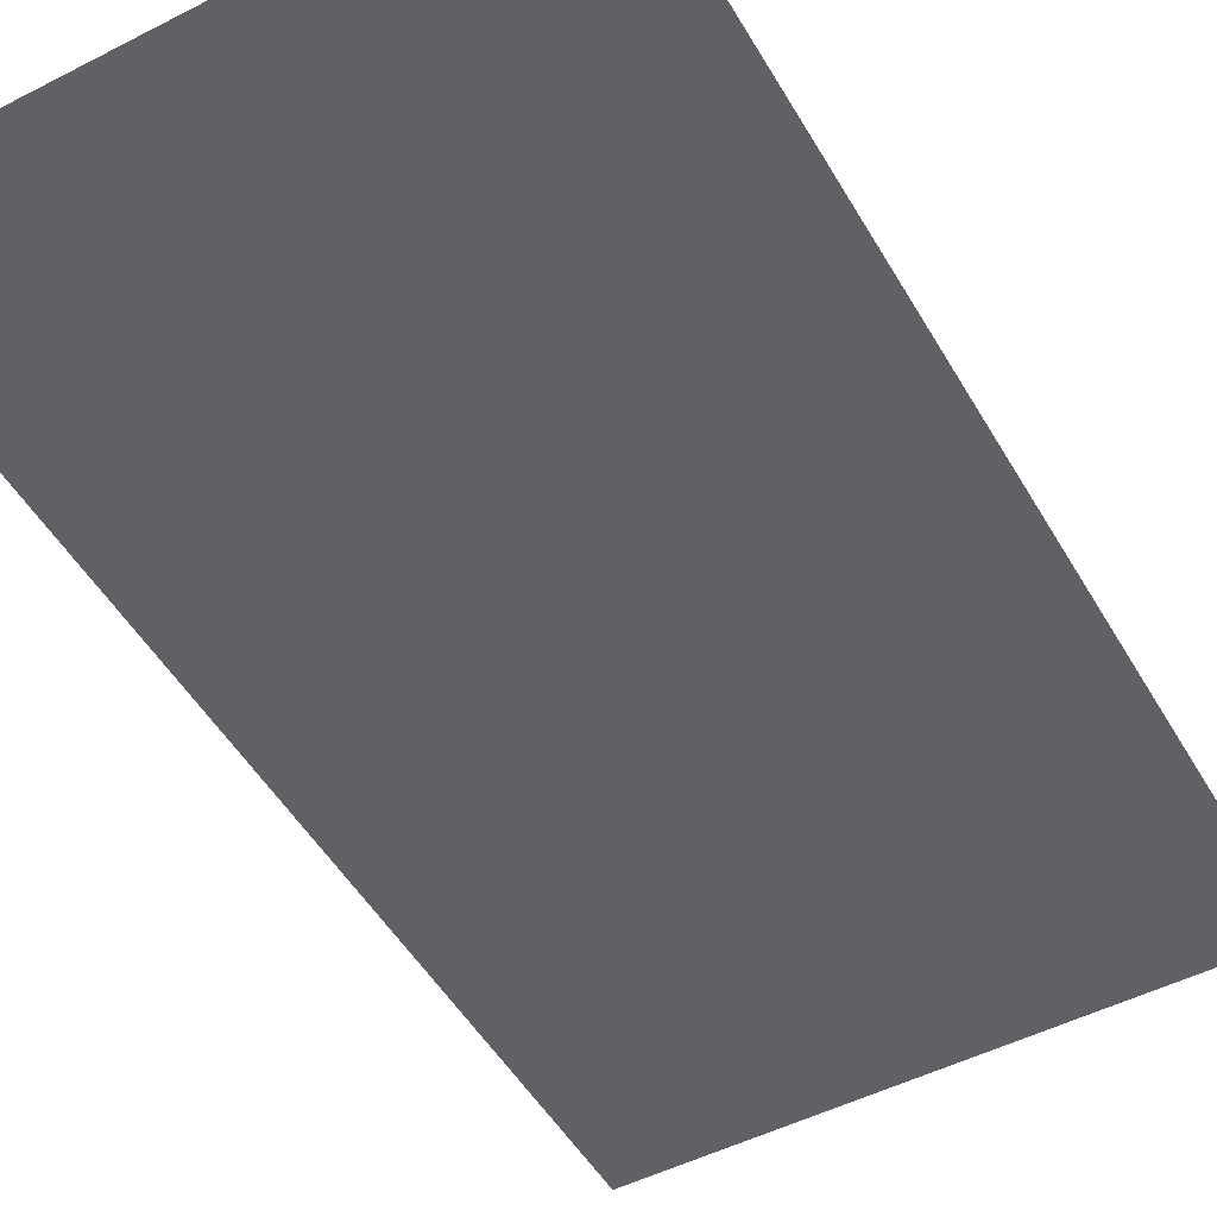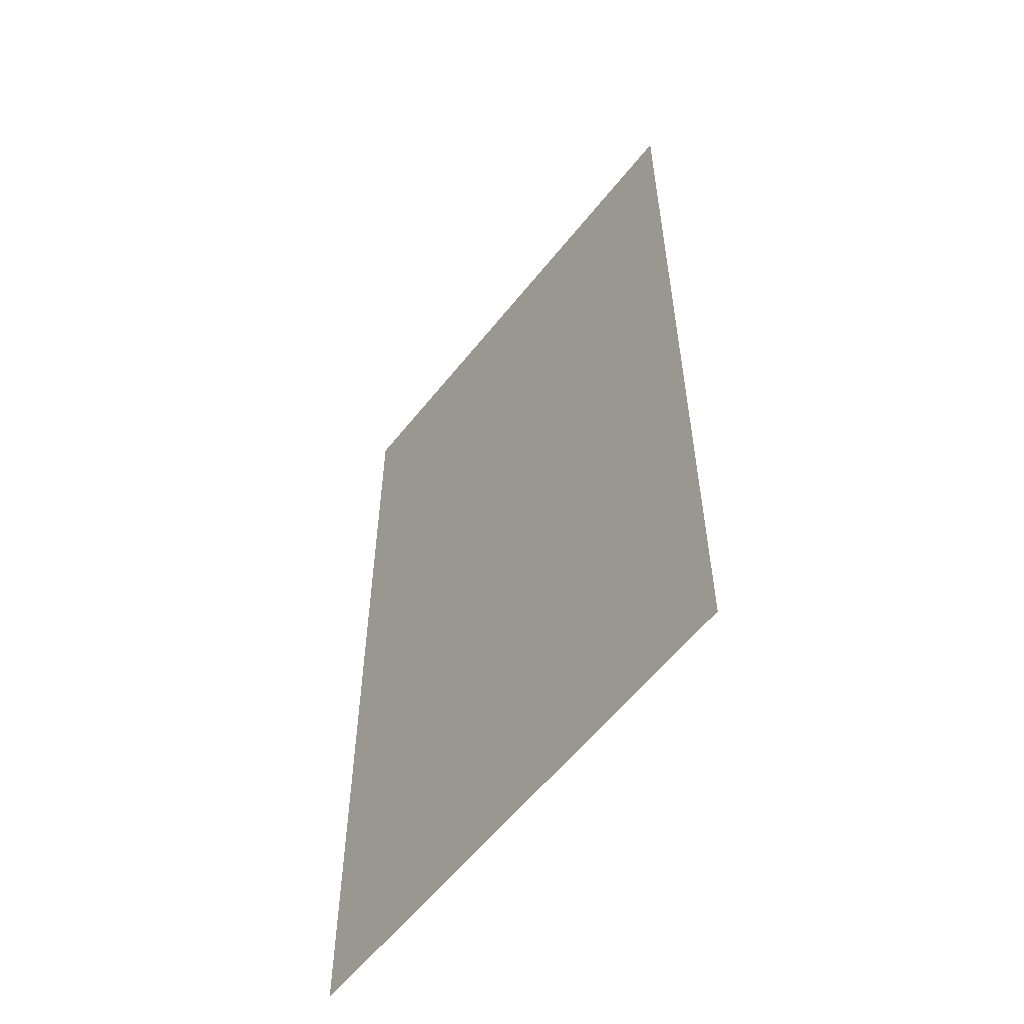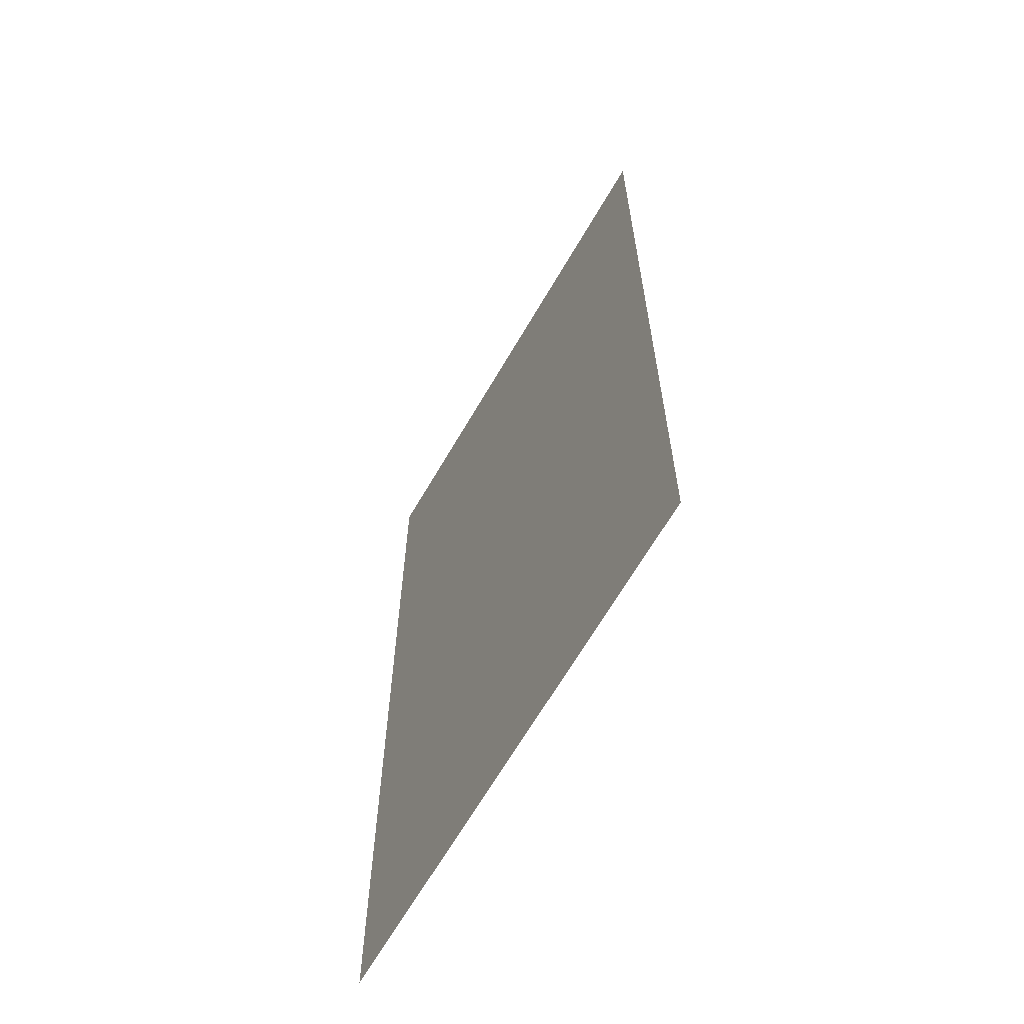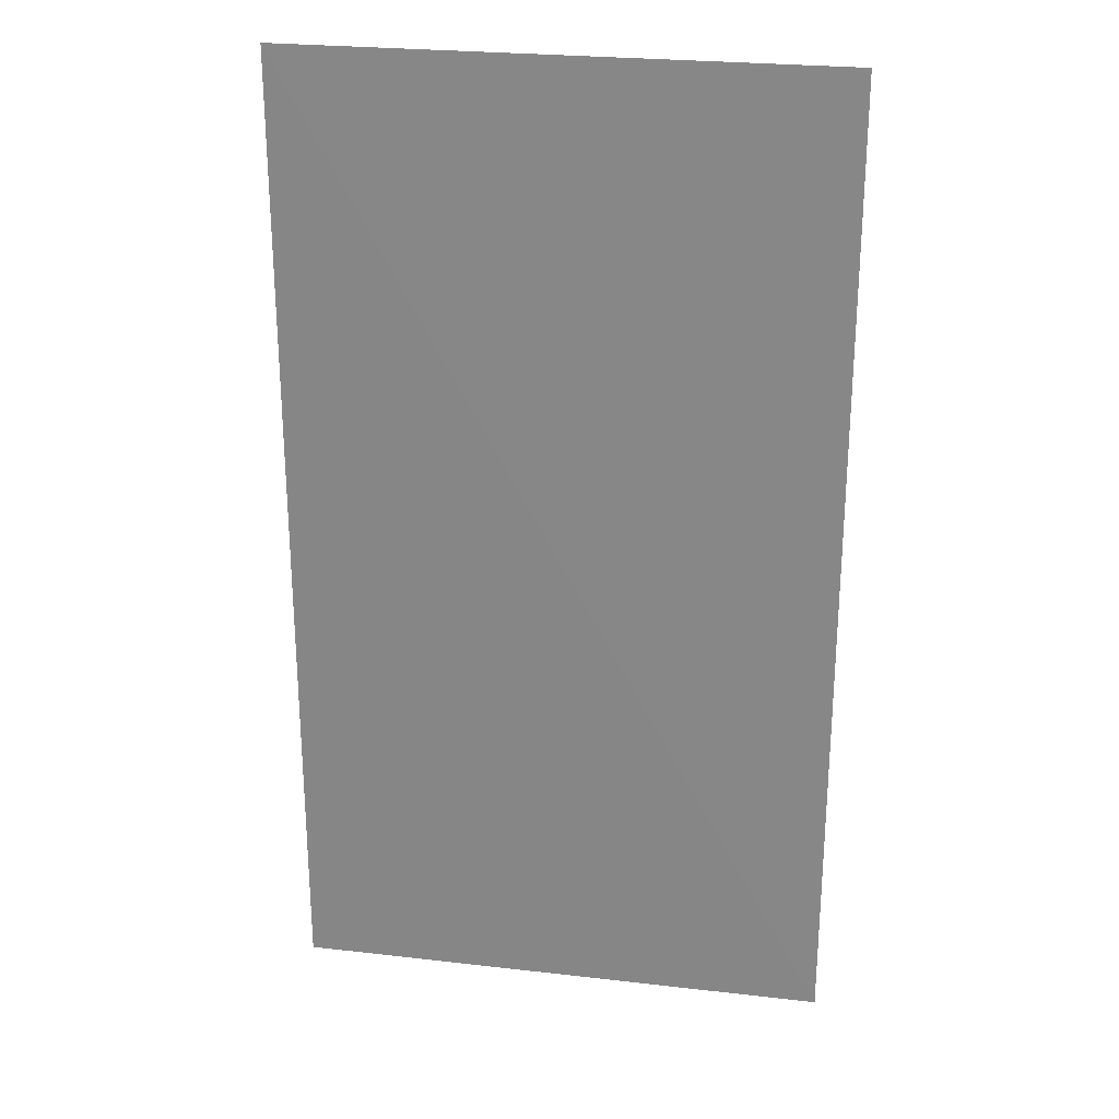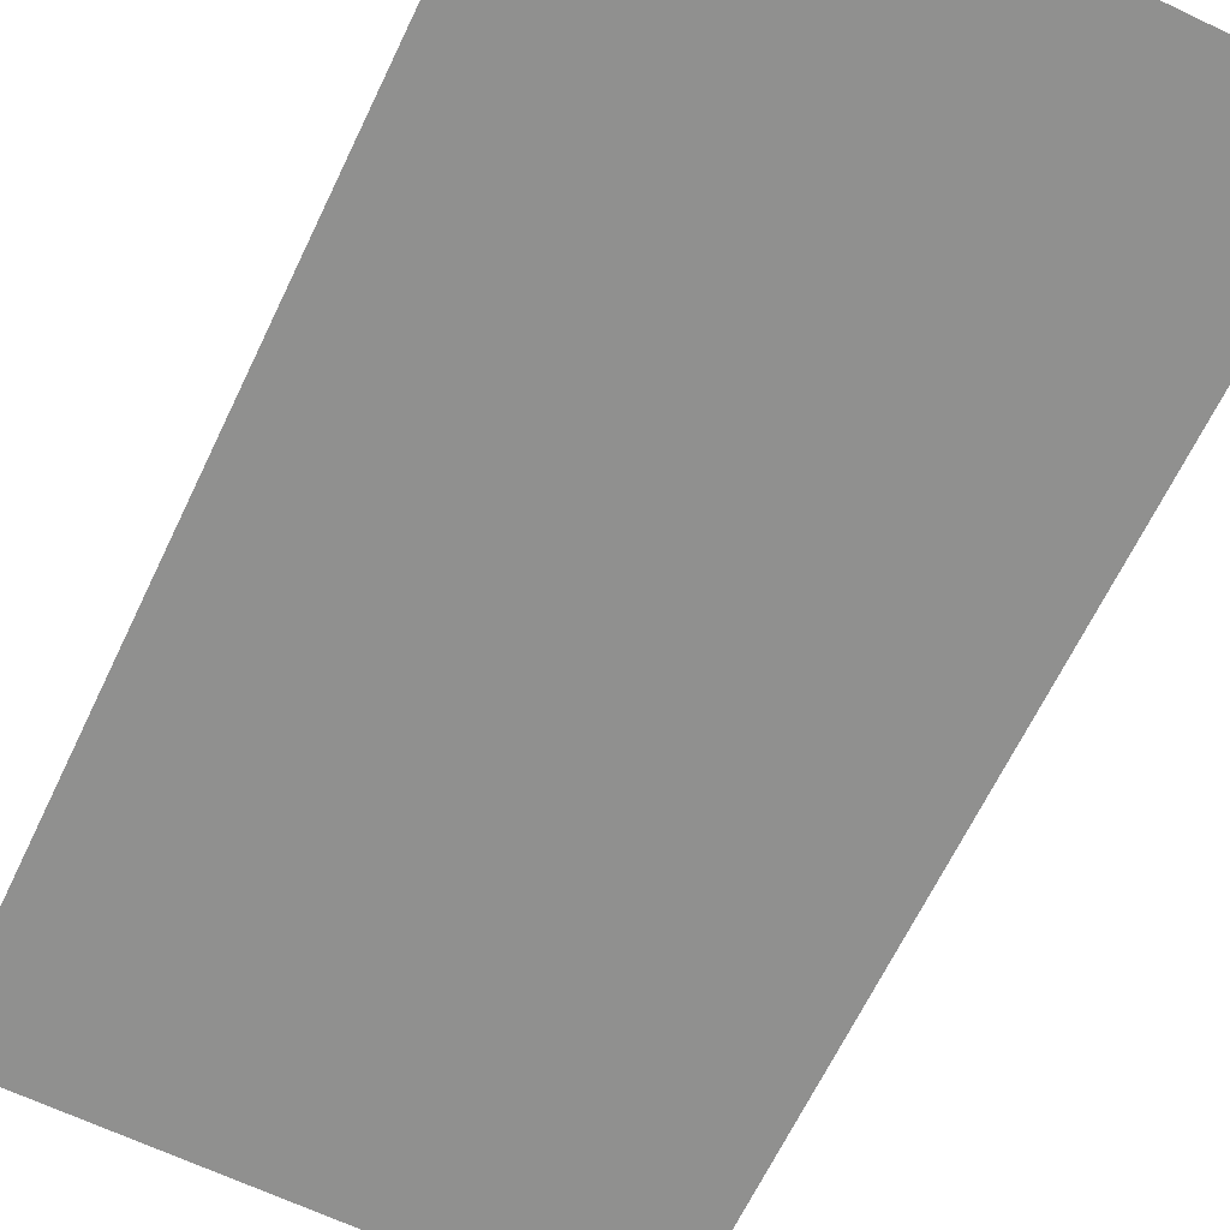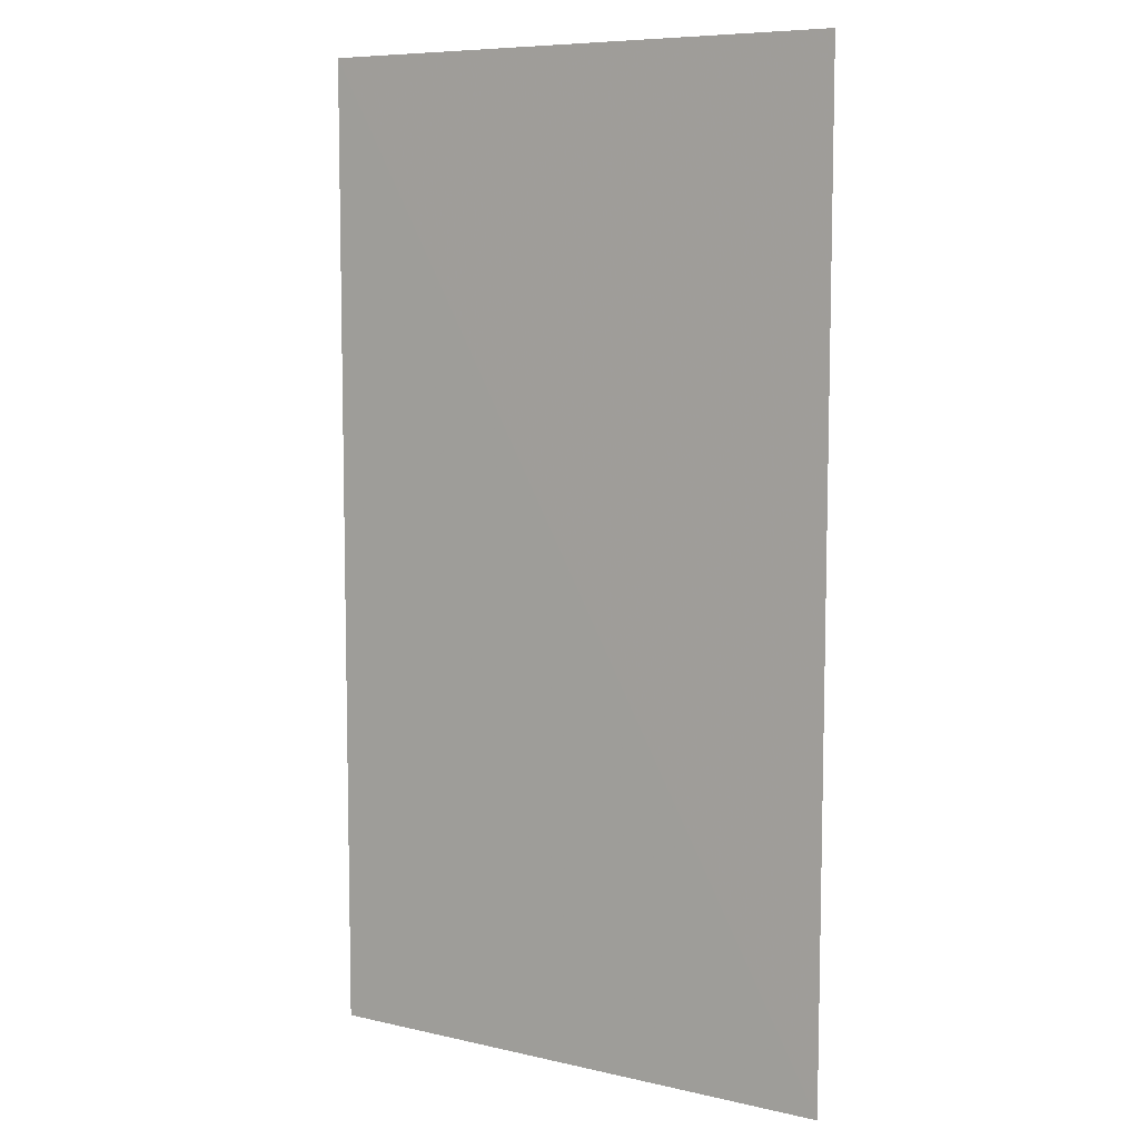
<metadata>
{"format":"obj","ext":"obj","renderer":"f3d","projection":"perspective","resolution":1024,"background":"white","views":[{"elev":-50.0,"azim":29.3,"up":"+Y"},{"elev":-57.7,"azim":52.4,"up":"+Z"},{"elev":-65.1,"azim":60.2,"up":"+Z"},{"elev":25.8,"azim":10.4,"up":"+Z"},{"elev":-65.5,"azim":-25.6,"up":"+Y"},{"elev":7.7,"azim":32.9,"up":"+Z"}]}
</metadata>
<code>
v 9722 24.56 -9211
v 1.001e+04 26.15 -9211
v 9722 24.73 -9722
v 1.001e+04 24.79 -9722
f 1 4 2
f 4 1 3

</code>
